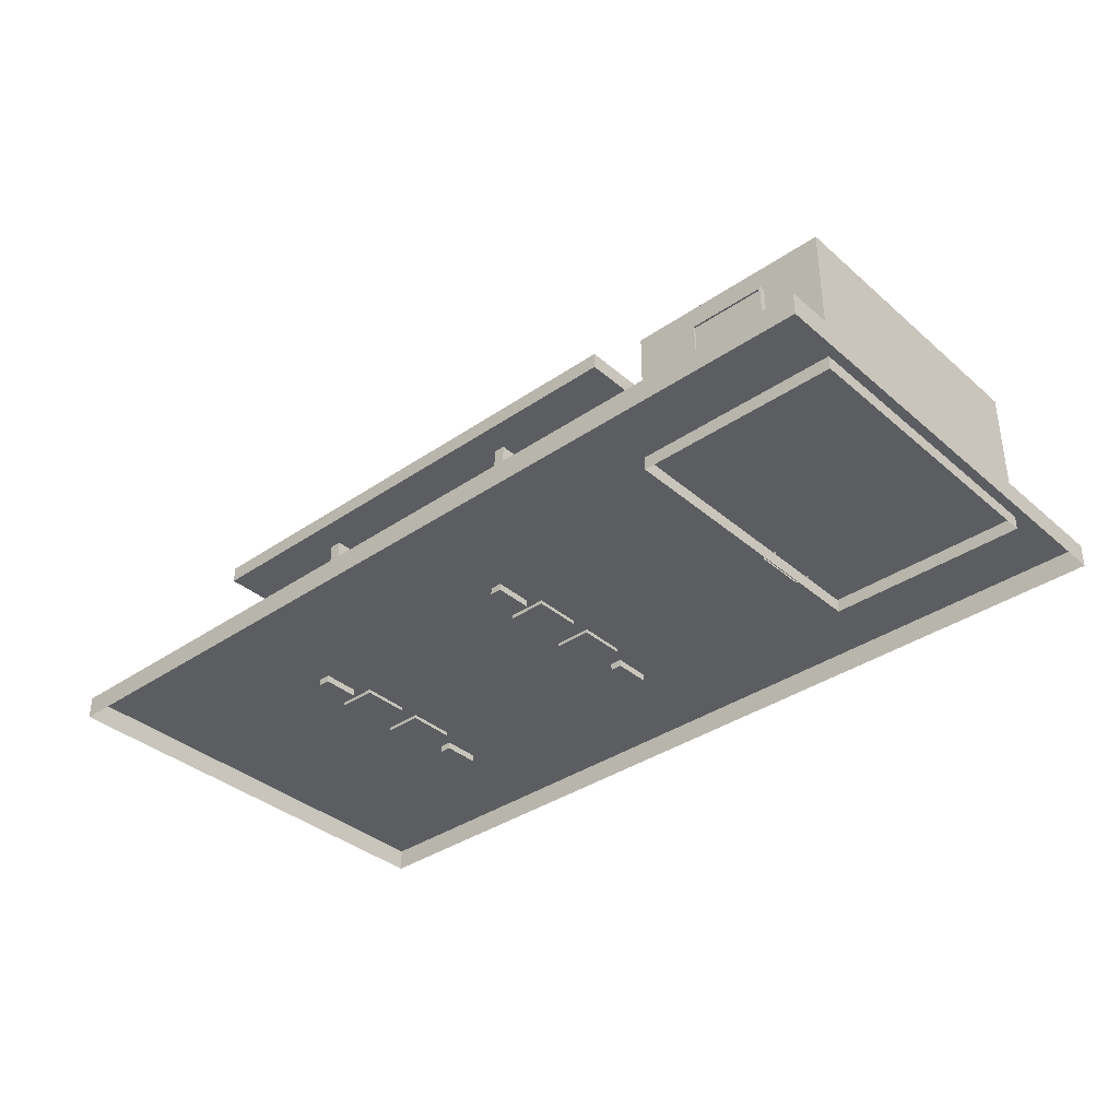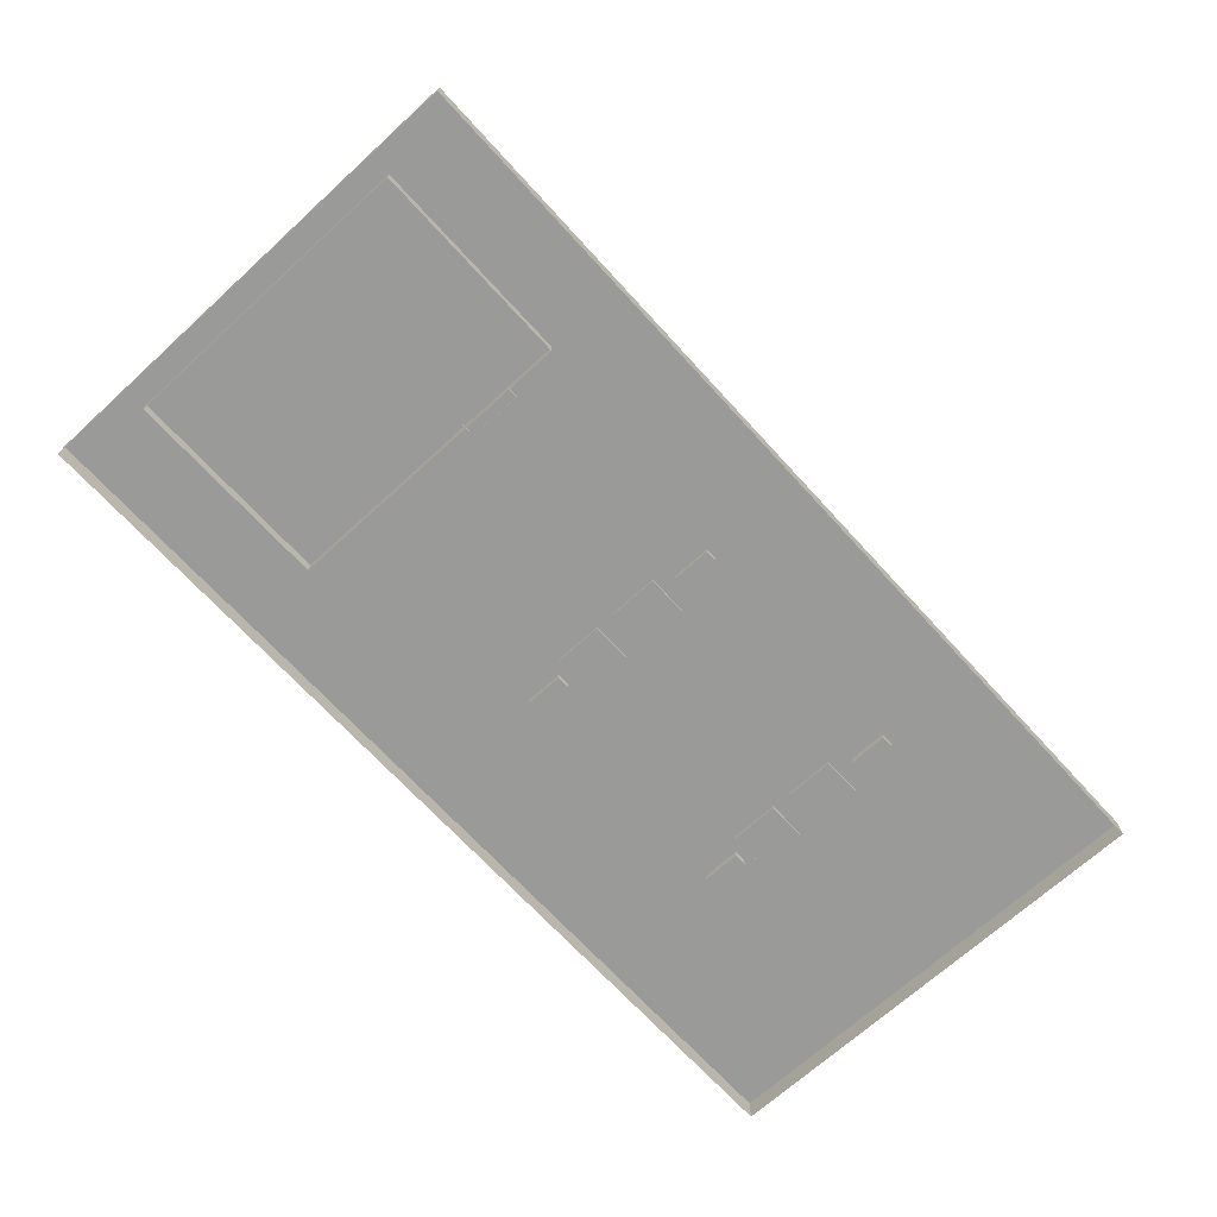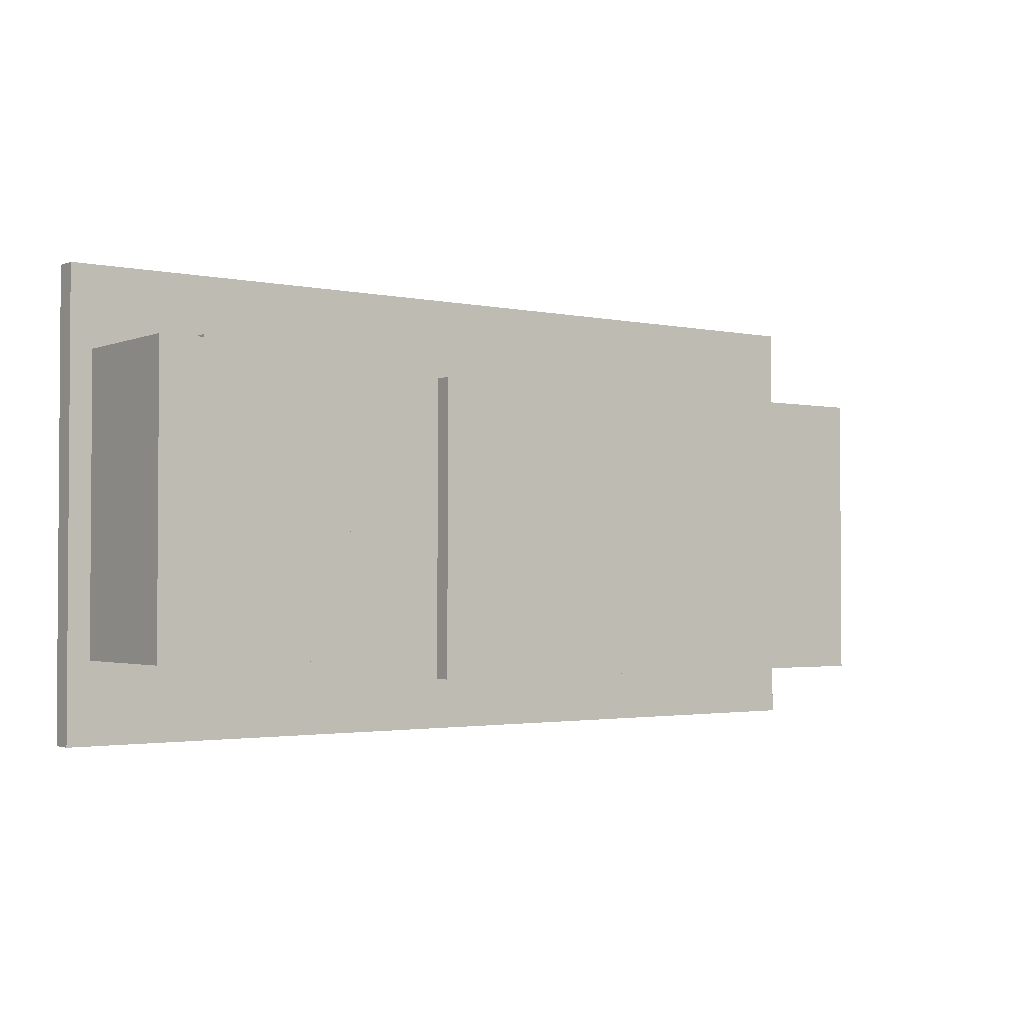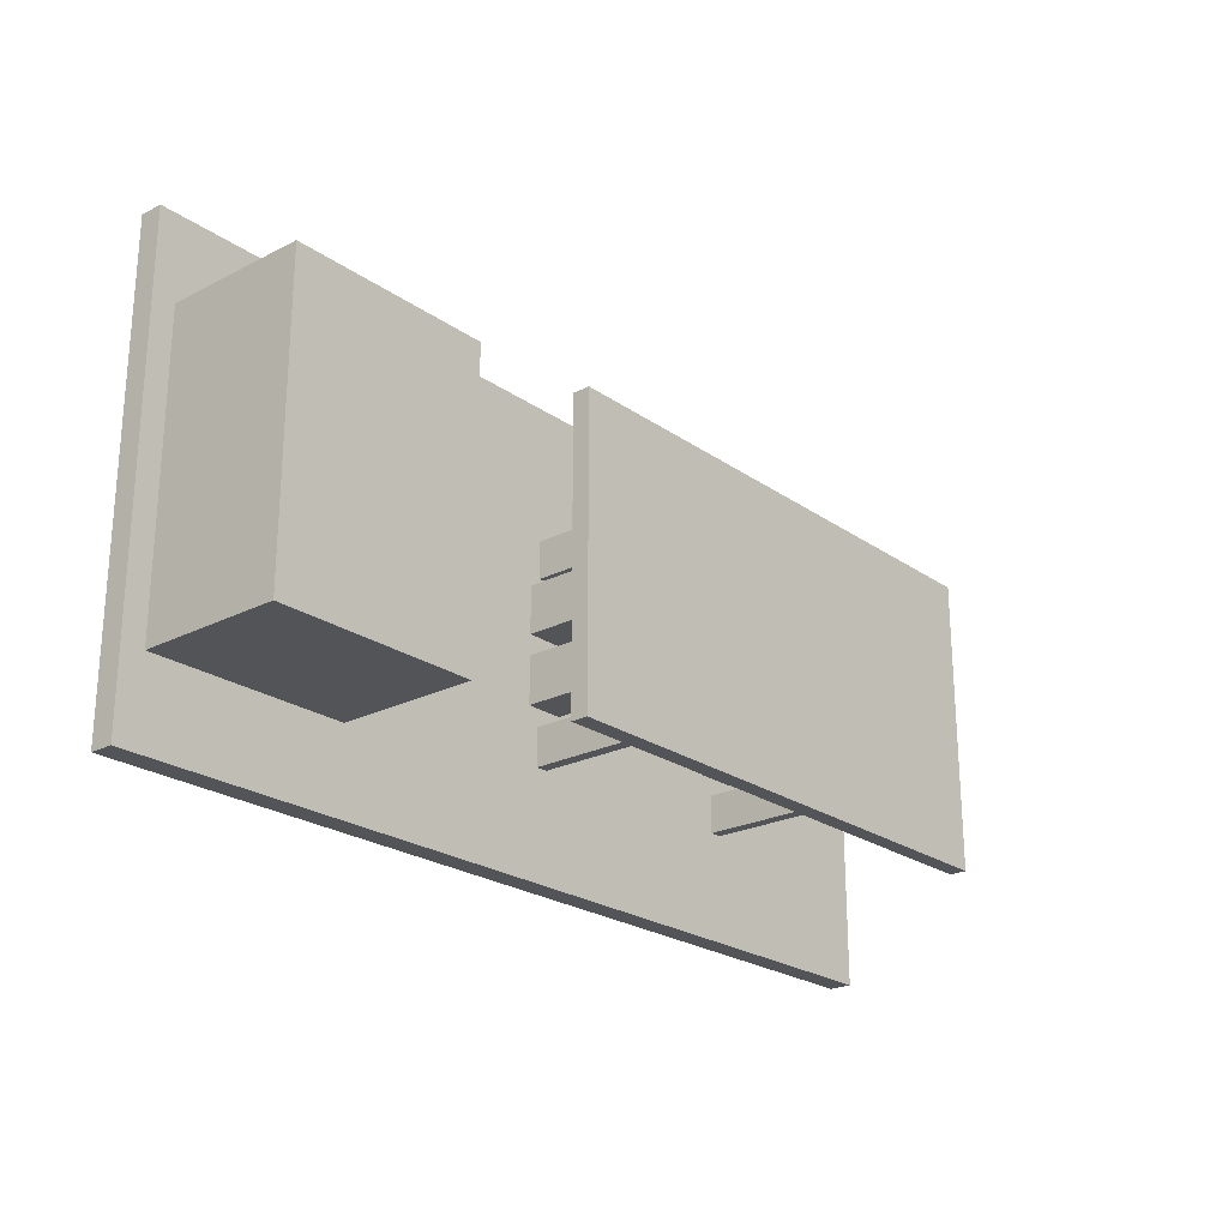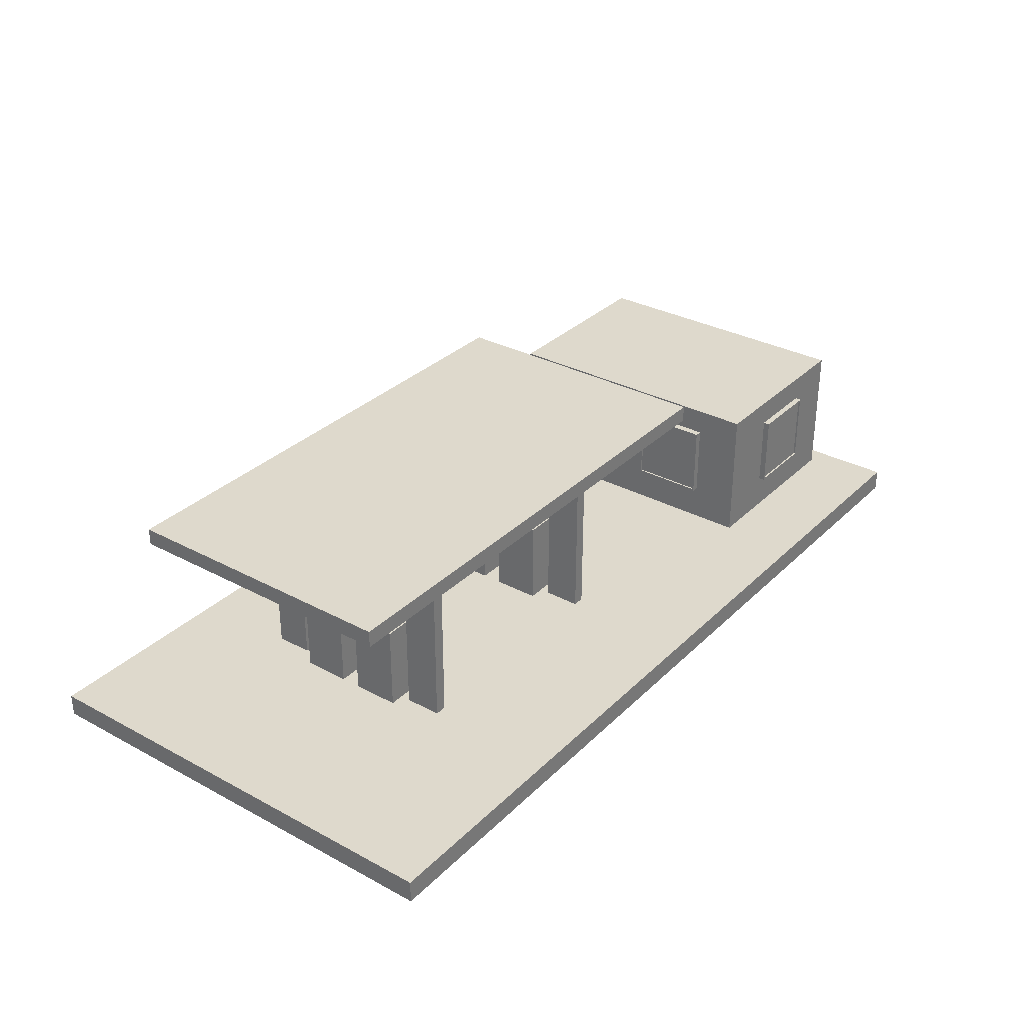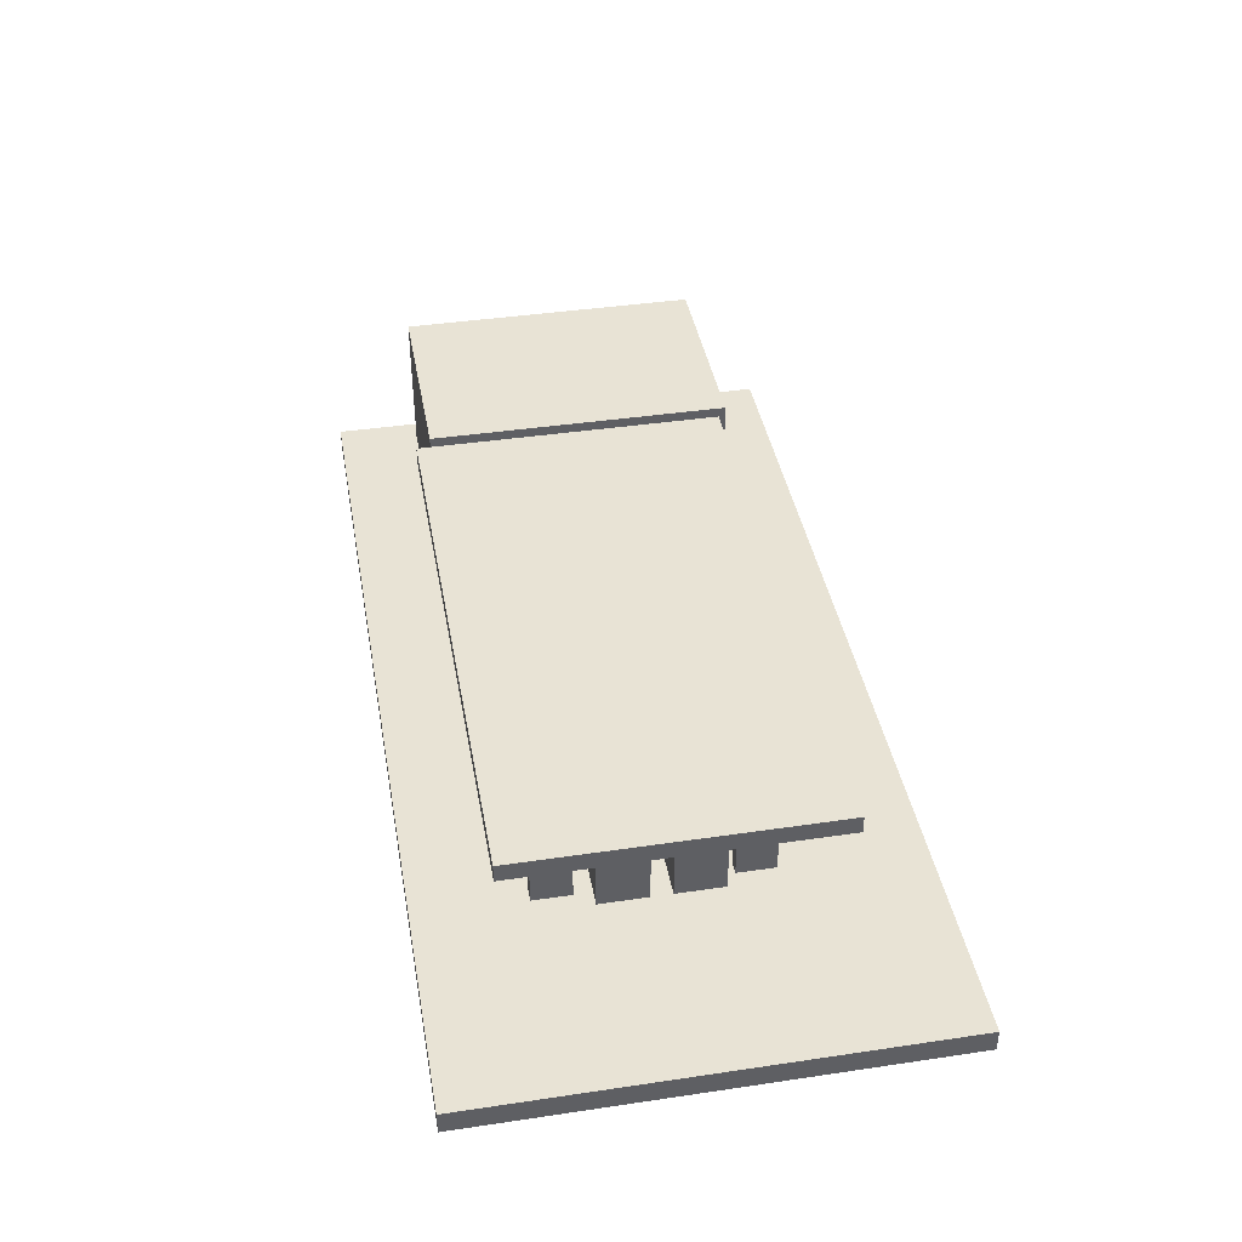
<metadata>
{"format":"obj","ext":"obj","renderer":"f3d","projection":"perspective","resolution":1024,"background":"white","views":[{"elev":-36.4,"azim":41.8,"up":"+Y"},{"elev":-69.2,"azim":132.4,"up":"+Y"},{"elev":-2.2,"azim":143.4,"up":"+Z"},{"elev":-23.3,"azim":130.6,"up":"+Z"},{"elev":32.0,"azim":-53.0,"up":"+Y"},{"elev":41.1,"azim":-100.2,"up":"+Y"}]}
</metadata>
<code>
o Road_End_RoadEnd
v -10 0.2 -5
v -10 -0.3 -5
v -10 0.2 5
v -10 -0.3 5
v 10 -0.3 5
v 10 0.2 5
v 10 -0.3 -5
v 10 0.2 -5
v -8.297 3.974 2.679
v -8.297 4.344 2.679
v -8.297 3.974 -3.639
v -8.297 4.344 -3.639
v 3.399 3.974 2.679
v 3.399 4.344 2.679
v 3.399 3.974 -3.639
v 3.399 4.344 -3.639
v -0.1322 0.04587 2.033
v -0.1322 4.13 2.033
v -0.1322 0.04587 1.216
v -0.1322 4.13 1.216
v 0.1322 0.04587 2.033
v 0.1322 4.13 2.033
v 0.1322 0.04587 1.216
v 0.1322 4.13 1.216
v -0.1322 0.04587 -1.898
v -0.1322 4.13 -1.898
v -0.1322 0.04587 -2.715
v -0.1322 4.13 -2.715
v 0.1322 0.04587 -1.898
v 0.1322 4.13 -1.898
v 0.1322 0.04587 -2.715
v 0.1322 4.13 -2.715
v -5.489 0.04587 2.033
v -5.489 4.13 2.033
v -5.489 0.04587 1.216
v -5.489 4.13 1.216
v -5.224 0.04587 2.033
v -5.224 4.13 2.033
v -5.224 0.04587 1.216
v -5.224 4.13 1.216
v -5.489 0.04587 -1.898
v -5.489 4.13 -1.898
v -5.489 0.04587 -2.715
v -5.489 4.13 -2.715
v -5.224 0.04587 -1.898
v -5.224 4.13 -1.898
v -5.224 0.04587 -2.715
v -5.224 4.13 -2.715
v -5.798 0.1185 -1.516
v -5.798 2.119 -1.516
v -5.798 0.1185 -0.4822
v -5.798 2.119 -0.4822
v -4.947 0.1185 -1.516
v -4.947 2.119 -1.516
v -4.947 0.1185 -0.4822
v -4.947 2.119 -0.4822
v -5.798 0.1185 -0.03667
v -5.798 2.119 -0.03667
v -5.798 0.1185 0.9968
v -5.798 2.119 0.9968
v -4.947 0.1185 -0.03667
v -4.947 2.119 -0.03667
v -4.947 0.1185 0.9968
v -4.947 2.119 0.9968
v -0.4788 0.1185 -1.516
v -0.4788 2.119 -1.516
v -0.4788 0.1185 -0.4822
v -0.4788 2.119 -0.4822
v 0.3721 0.1185 -1.516
v 0.3721 2.119 -1.516
v 0.3721 0.1185 -0.4822
v 0.3721 2.119 -0.4822
v -0.4788 0.1185 -0.03667
v -0.4788 2.119 -0.03667
v -0.4788 0.1185 0.9968
v -0.4788 2.119 0.9968
v 0.3721 0.1185 -0.03667
v 0.3721 2.119 -0.03667
v 0.3721 0.1185 0.9968
v 0.3721 2.119 0.9968
v 5.12 -0.1002 3.233
v 5.12 3.29 3.233
v 5.12 -0.1002 -3.233
v 5.12 3.29 -3.233
v 9.505 -0.1002 3.233
v 9.505 3.29 3.233
v 9.505 -0.1002 -3.233
v 9.505 3.29 -3.233
v 4.87 0.1577 -0.9458
v 4.87 2.186 -0.9931
v 4.87 0.248 -0.9931
v 4.869 2.186 -2.04
v 5.008 0.248 -2.04
v 5.008 2.186 -2.04
v 4.869 0.248 -2.04
v 5.008 0.248 -0.9931
v 5.008 2.186 -0.9931
v 4.869 2.277 -2.087
v 4.869 0.1577 -2.087
v 4.87 2.277 -0.9458
v 5.19 2.277 -2.087
v 5.191 0.1577 -0.9459
v 5.037 1.304 -1.124
v 4.871 1.227 -1.124
v 5.037 1.227 -1.124
v 4.871 1.304 -1.124
v 4.871 1.227 -1.201
v 4.871 1.304 -1.201
v 5.037 1.227 -1.201
v 5.191 2.277 -0.9459
v 5.19 0.1577 -2.087
v 5.037 1.304 -1.201
v 8.174 2.65 3.336
v 8.174 1.066 3.377
v 8.174 2.65 3.377
v 6.545 2.696 3.215
v 6.545 1.02 3.377
v 6.545 2.696 3.377
v 8.22 1.02 3.377
v 6.59 1.066 3.377
v 6.59 2.65 3.377
v 6.545 1.02 3.215
v 8.22 2.696 3.377
v 8.22 1.02 3.215
v 6.59 1.066 3.336
v 8.174 1.066 3.336
v 8.22 2.696 3.215
v 6.59 2.65 3.336
v 4.991 2.65 2.137
v 4.95 1.066 2.137
v 4.95 2.65 2.137
v 5.111 2.696 0.5075
v 4.95 1.02 0.5075
v 4.95 2.696 0.5075
v 4.95 1.02 2.183
v 4.95 1.066 0.5532
v 4.95 2.65 0.5532
v 5.111 1.02 0.5075
v 4.95 2.696 2.183
v 5.111 1.02 2.183
v 4.991 1.066 0.5532
v 4.991 1.066 2.137
v 5.111 2.696 2.183
v 4.991 2.65 0.5532
f 1 7 2
f 3 2 4
f 8 5 7
f 6 4 5
f 1 6 8
f 18 19 17
f 20 23 19
f 24 21 23
f 22 17 21
f 23 17 19
f 20 22 24
f 26 27 25
f 28 31 27
f 32 29 31
f 30 25 29
f 31 25 27
f 28 30 32
f 34 35 33
f 36 39 35
f 40 37 39
f 38 33 37
f 39 33 35
f 36 38 40
f 42 43 41
f 44 47 43
f 48 45 47
f 46 41 45
f 47 41 43
f 44 46 48
f 1 8 7
f 3 1 2
f 8 6 5
f 6 3 4
f 1 3 6
f 18 20 19
f 20 24 23
f 24 22 21
f 22 18 17
f 23 21 17
f 20 18 22
f 26 28 27
f 28 32 31
f 32 30 29
f 30 26 25
f 31 29 25
f 28 26 30
f 34 36 35
f 36 40 39
f 40 38 37
f 38 34 33
f 39 37 33
f 36 34 38
f 42 44 43
f 44 48 47
f 48 46 45
f 46 42 41
f 47 45 41
f 44 42 46
f 51 50 49
f 55 52 51
f 53 56 55
f 49 54 53
f 49 55 51
f 54 52 56
f 59 58 57
f 63 60 59
f 61 64 63
f 57 62 61
f 57 63 59
f 62 60 64
f 67 66 65
f 71 68 67
f 69 72 71
f 65 70 69
f 65 71 67
f 70 68 72
f 75 74 73
f 79 76 75
f 77 80 79
f 73 78 77
f 73 79 75
f 78 76 80
f 51 52 50
f 55 56 52
f 53 54 56
f 49 50 54
f 49 53 55
f 54 50 52
f 59 60 58
f 63 64 60
f 61 62 64
f 57 58 62
f 57 61 63
f 62 58 60
f 67 68 66
f 71 72 68
f 69 70 72
f 65 66 70
f 65 69 71
f 70 66 68
f 75 76 74
f 79 80 76
f 77 78 80
f 73 74 78
f 73 77 79
f 78 74 76
f 10 11 9
f 12 15 11
f 16 13 15
f 14 9 13
f 15 9 11
f 12 14 16
f 10 12 11
f 12 16 15
f 16 14 13
f 14 10 9
f 15 13 9
f 12 10 14
f 89 90 91
f 92 93 94
f 95 96 93
f 91 97 96
f 98 95 92
f 99 91 95
f 90 98 92
f 100 101 98
f 102 100 89
f 101 99 98
f 103 104 105
f 106 107 104
f 108 109 107
f 105 107 109
f 103 108 106
f 97 92 94
f 89 100 90
f 92 95 93
f 95 91 96
f 91 90 97
f 98 99 95
f 99 89 91
f 90 100 98
f 100 110 101
f 102 110 100
f 101 111 99
f 103 106 104
f 106 108 107
f 108 112 109
f 105 104 107
f 103 112 108
f 97 90 92
f 113 114 115
f 116 117 118
f 119 115 114
f 118 120 121
f 120 119 114
f 115 118 121
f 122 119 117
f 123 116 118
f 124 123 119
f 125 121 120
f 126 120 114
f 121 113 115
f 113 126 114
f 116 122 117
f 119 123 115
f 118 117 120
f 120 117 119
f 115 123 118
f 122 124 119
f 123 127 116
f 124 127 123
f 125 128 121
f 126 125 120
f 121 128 113
f 129 130 131
f 132 133 134
f 135 131 130
f 134 136 137
f 136 135 130
f 131 134 137
f 138 135 133
f 139 132 134
f 140 139 135
f 141 137 136
f 142 136 130
f 137 129 131
f 129 142 130
f 132 138 133
f 135 139 131
f 134 133 136
f 136 133 135
f 131 139 134
f 138 140 135
f 139 143 132
f 140 143 139
f 141 144 137
f 142 141 136
f 137 144 129
f 82 83 81
f 84 87 83
f 88 85 87
f 86 81 85
f 82 84 83
f 84 88 87
f 88 86 85
f 86 82 81
f 84 86 88
f 84 82 86
f 93 97 94
f 93 96 97
f 125 113 128
f 125 126 113
f 141 129 144
f 141 142 129

</code>
